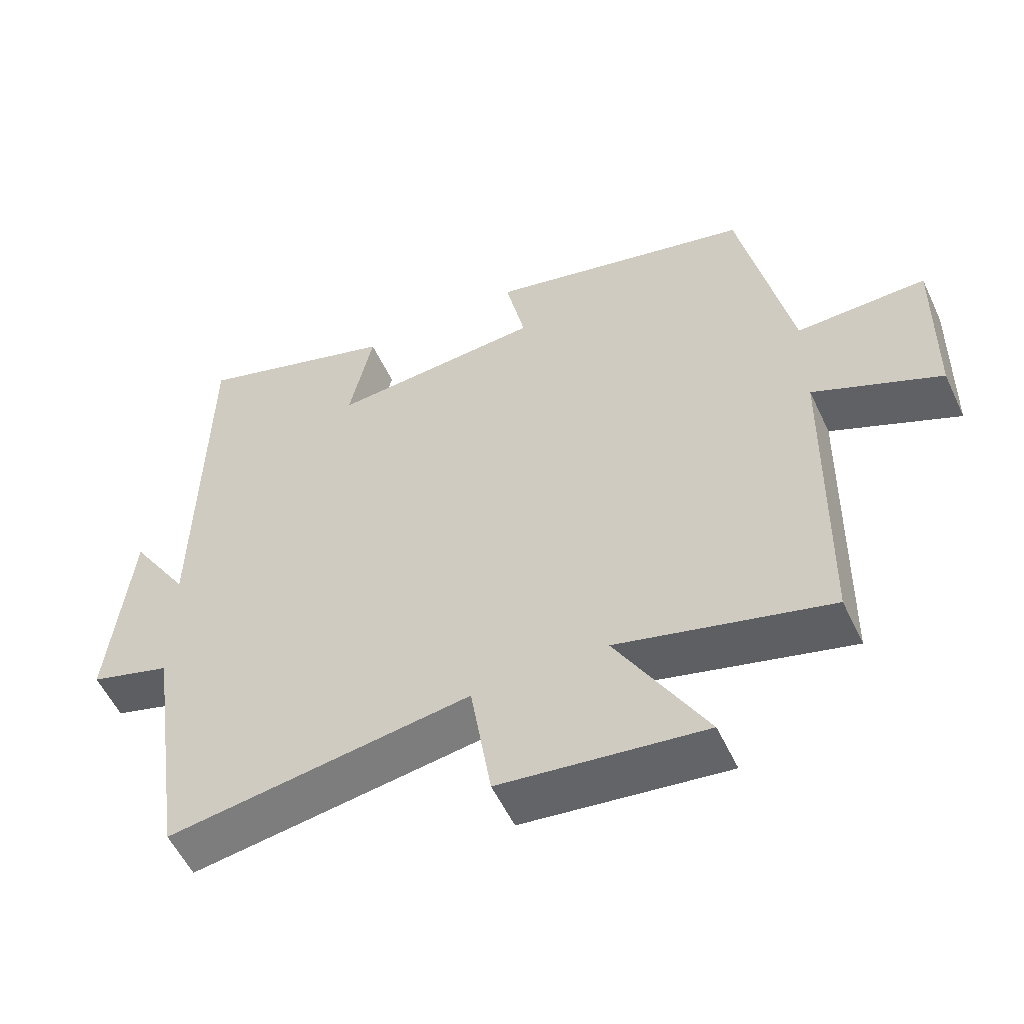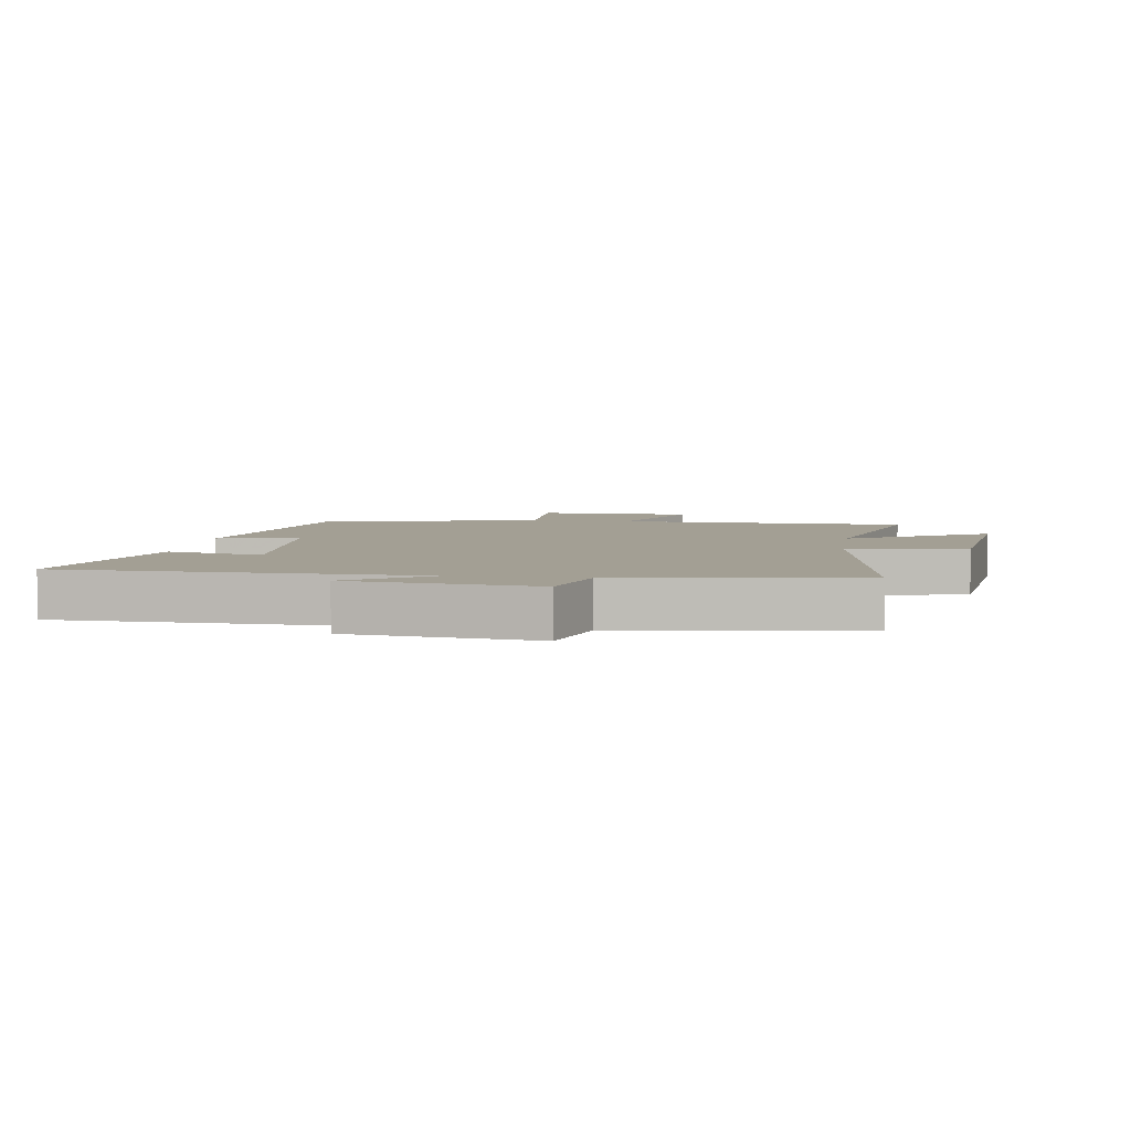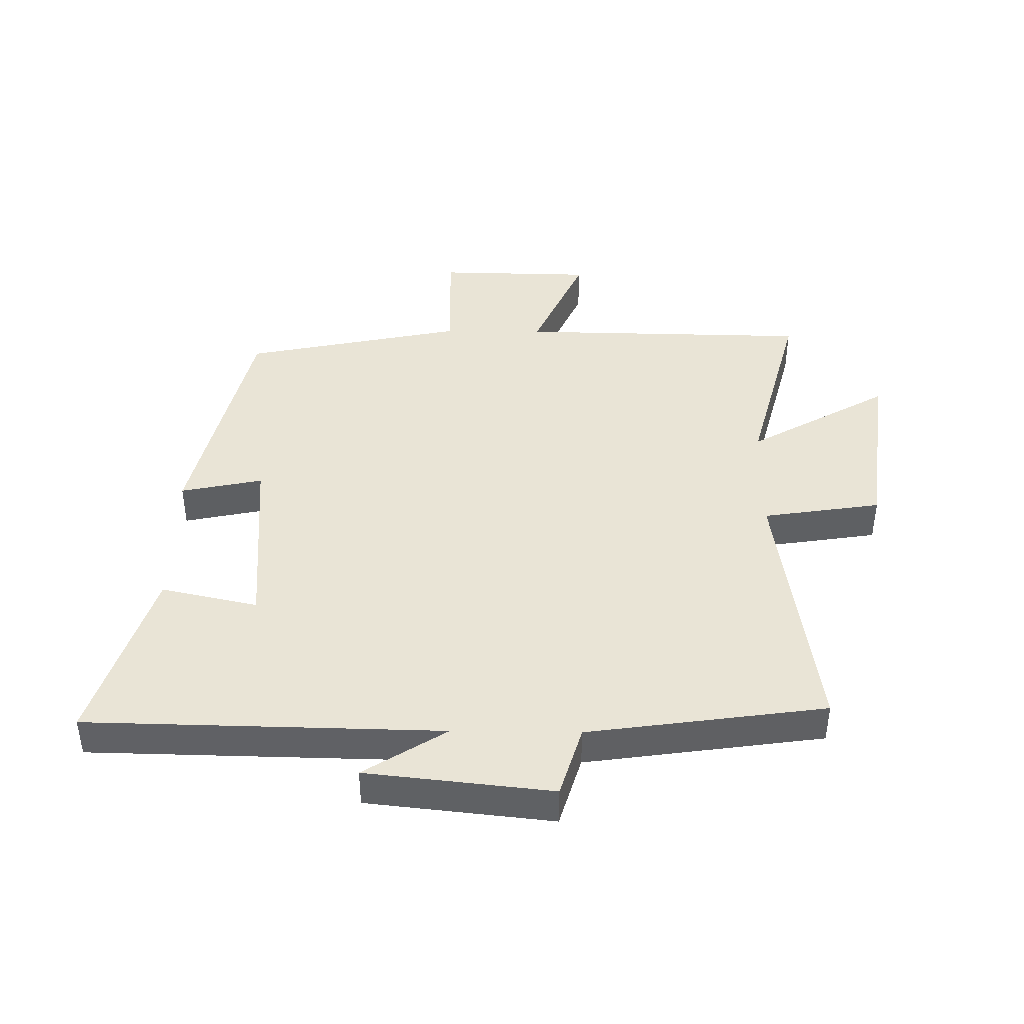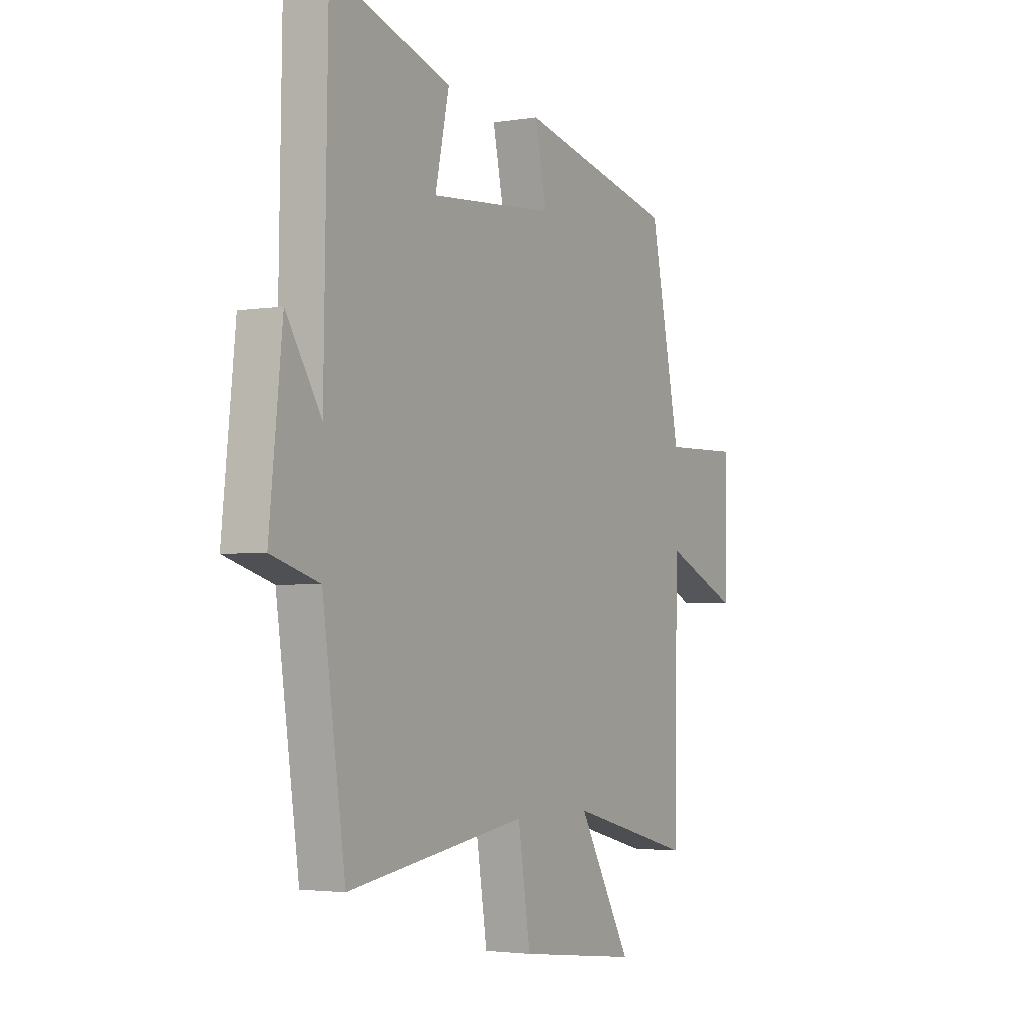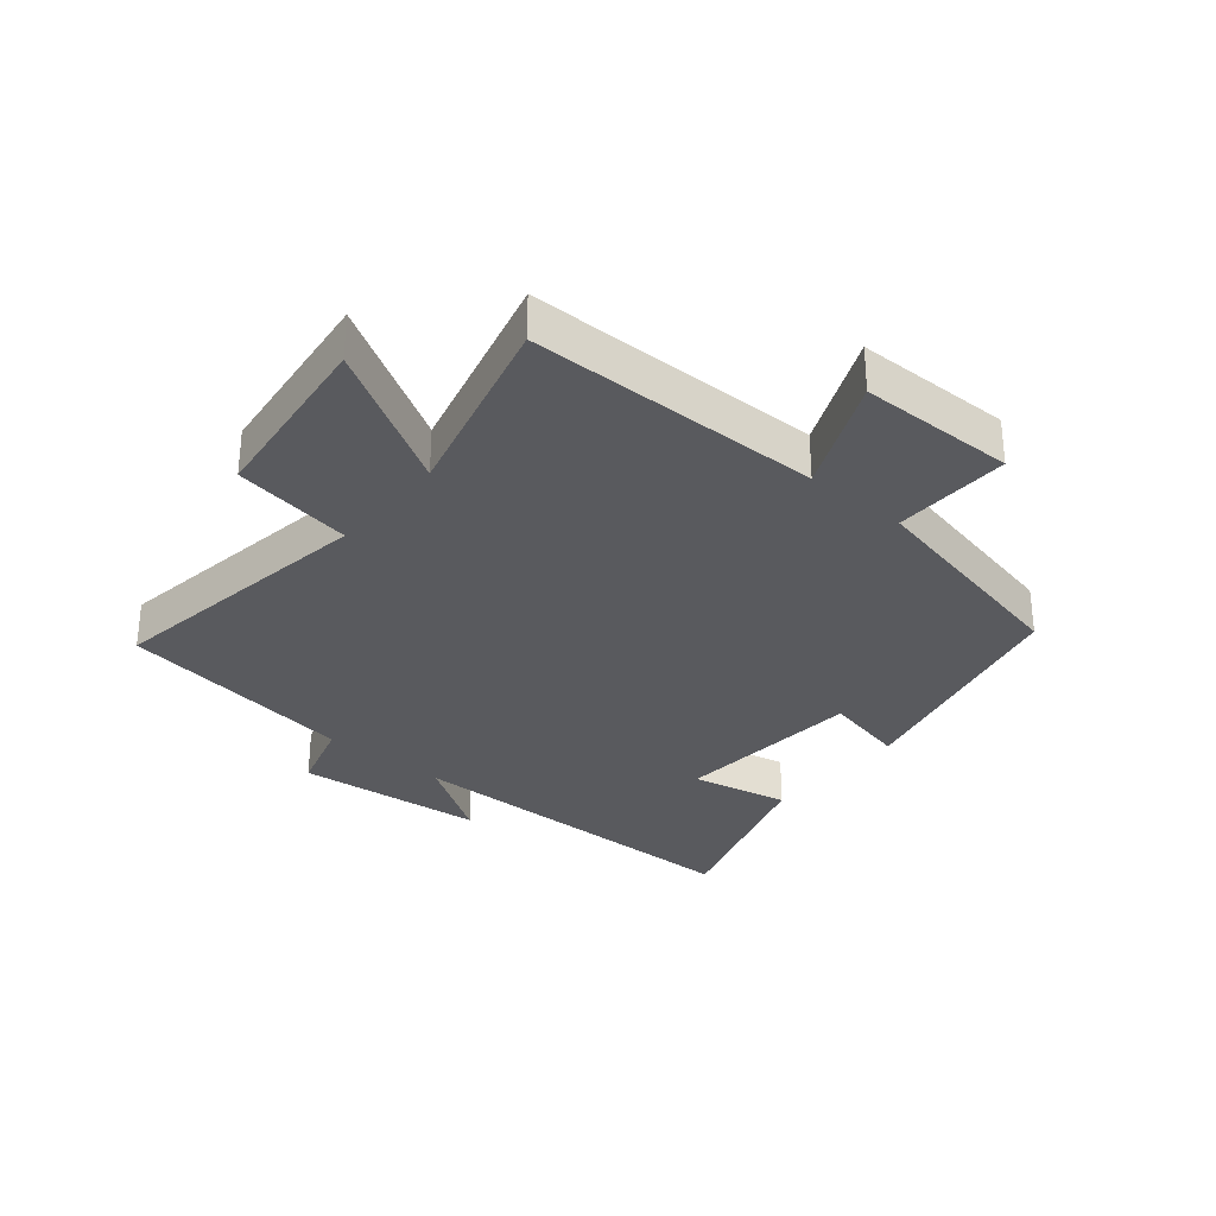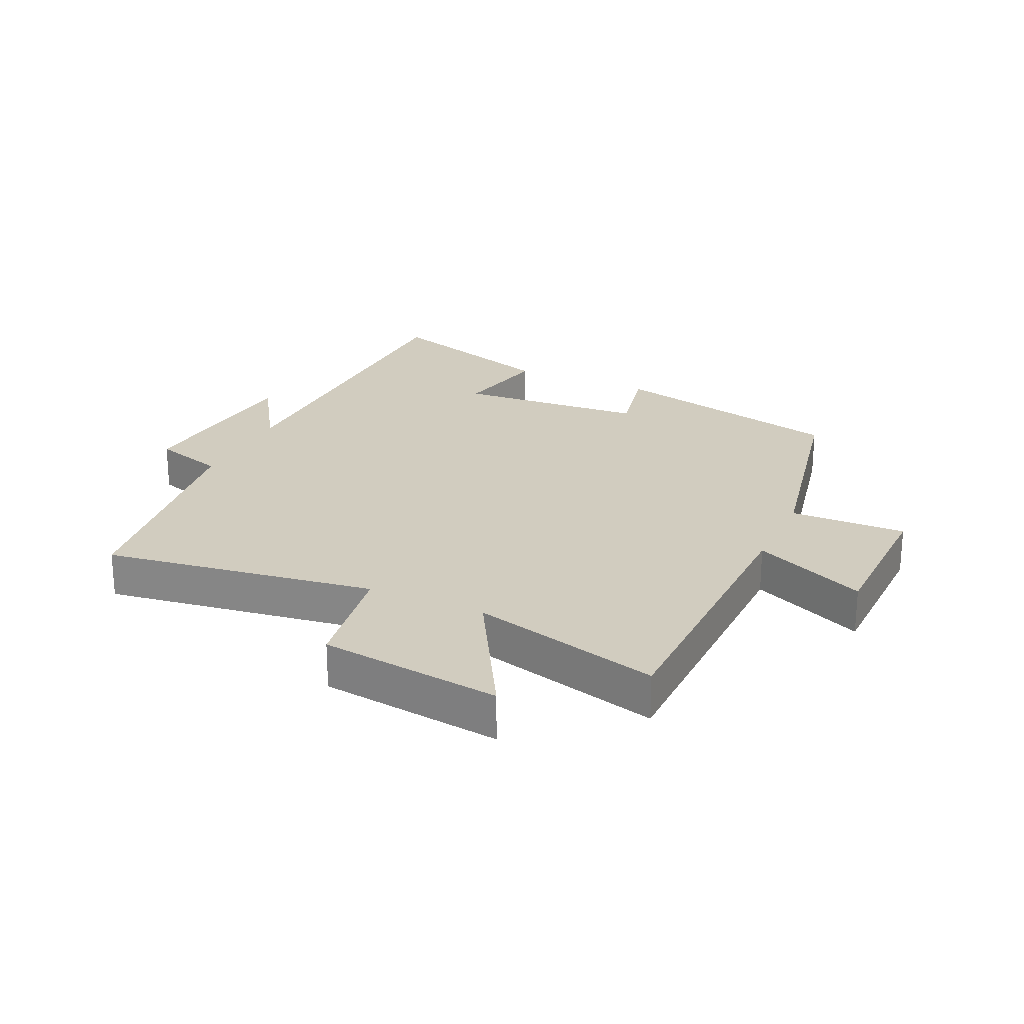
<metadata>
{"format":"obj","ext":"obj","renderer":"f3d","projection":"perspective","resolution":1024,"background":"white","views":[{"elev":-55.1,"azim":-155.1,"up":"+Z"},{"elev":5.4,"azim":98.3,"up":"+Y"},{"elev":42.4,"azim":90.8,"up":"+Y"},{"elev":-3.0,"azim":119.7,"up":"+Z"},{"elev":-31.5,"azim":-130.0,"up":"+Y"},{"elev":23.9,"azim":-155.1,"up":"+Y"}]}
</metadata>
<code>
v -0.426 0.07 0.411
v -0.043 0.07 0.5
v -0.071 0.07 0.368
v 0.233 0.07 0.344
v 0.199 0.07 0.5
v 0.49 0.07 0.592
v 0.5 0.07 0.02
v 0.585 0.07 0.153
v 0.617 0.07 -0.147
v 0.5 0.07 -0.182
v 0.445 0.07 -0.565
v 0.007 0.07 -0.5
v -0.023 0.07 -0.691
v -0.317 0.07 -0.727
v -0.187 0.07 -0.5
v -0.493 0.07 -0.58
v -0.5 0.07 -0.108
v -0.683 0.07 -0.189
v -0.687 0.07 0.061
v -0.5 0.07 0.056
v -0.426 0 0.411
v -0.043 0 0.5
v -0.071 0 0.368
v 0.233 0 0.344
v 0.199 0 0.5
v 0.49 0 0.592
v 0.5 0 0.02
v 0.585 0 0.153
v 0.617 0 -0.147
v 0.5 0 -0.182
v 0.445 0 -0.565
v 0.007 0 -0.5
v -0.023 0 -0.691
v -0.317 0 -0.727
v -0.187 0 -0.5
v -0.493 0 -0.58
v -0.5 0 -0.108
v -0.683 0 -0.189
v -0.687 0 0.061
v -0.5 0 0.056
f 17 18 19 20
f 17 20 1
f 16 17 1
f 15 16 1
f 12 13 14 15
f 12 15 1
f 10 11 12 1
f 7 8 9 10
f 6 7 10
f 5 6 10
f 4 5 10
f 3 4 10
f 3 10 1
f 1 2 3
f 40 39 38 37
f 21 40 37
f 21 37 36
f 21 36 35
f 35 34 33 32
f 21 35 32
f 21 32 31 30
f 30 29 28 27
f 30 27 26
f 30 26 25
f 30 25 24
f 30 24 23
f 21 30 23
f 23 22 21
f 1 21 22 2
f 2 22 23 3
f 3 23 24 4
f 4 24 25 5
f 5 25 26 6
f 6 26 27 7
f 7 27 28 8
f 8 28 29 9
f 9 29 30 10
f 10 30 31 11
f 11 31 32 12
f 12 32 33 13
f 13 33 34 14
f 14 34 35 15
f 15 35 36 16
f 16 36 37 17
f 17 37 38 18
f 18 38 39 19
f 19 39 40 20
f 20 40 21 1

</code>
